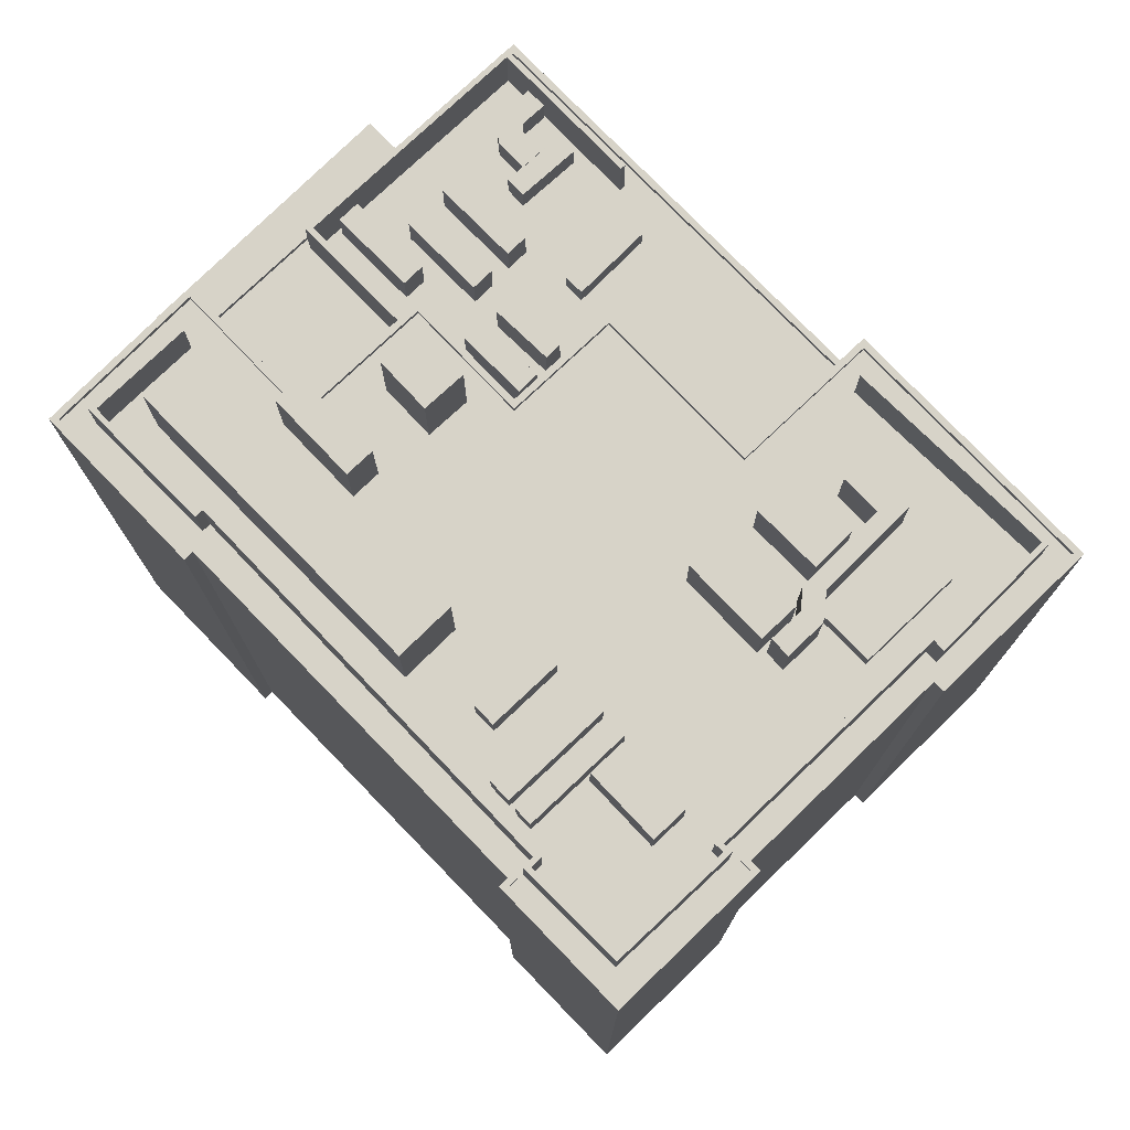
<metadata>
{"format":"obj","ext":"obj","renderer":"f3d","projection":"perspective","resolution":1024,"background":"white","views":[{"elev":76.7,"azim":-114.6,"up":"+Z"}]}
</metadata>
<code>
v -9684 -3.633e+04 29.34
v -9676 -3.633e+04 29.34
v -9684 -3.633e+04 29.34
v -9708 -3.634e+04 29.36
v -9702 -3.634e+04 29.35
v -9701 -3.634e+04 29.35
v -9687 -3.636e+04 29.33
v -9705 -3.635e+04 29.35
v -9705 -3.635e+04 29.35
v -9699 -3.637e+04 29.34
v -9702 -3.636e+04 29.35
v -9701 -3.636e+04 29.35
v -9668 -3.635e+04 29.32
v -9674 -3.634e+04 29.33
v -9672 -3.634e+04 29.33
v -9687 -3.636e+04 29.33
v -9670 -3.635e+04 29.33
v -9667 -3.636e+04 29.32
v -9700 -3.636e+04 61.19
v -9696 -3.636e+04 61.19
v -9697 -3.636e+04 61.19
v -9698 -3.636e+04 61.19
v -9701 -3.635e+04 60.3
v -9702 -3.635e+04 60.3
v -9700 -3.636e+04 60.3
v -9697 -3.636e+04 60.29
v -9696 -3.636e+04 60.29
v -9697 -3.636e+04 60.29
v -9696 -3.636e+04 60.29
v -9696 -3.636e+04 60.29
v -9694 -3.636e+04 60.29
v -9700 -3.636e+04 60.3
v -9698 -3.637e+04 60.29
v -9698 -3.636e+04 60.29
v -9700 -3.636e+04 60.3
v -9694 -3.636e+04 60.29
v -9694 -3.636e+04 60.29
v -9689 -3.636e+04 60.29
v -9695 -3.636e+04 60.29
v -9687 -3.636e+04 60.29
v -9692 -3.636e+04 60.29
v -9692 -3.636e+04 60.29
v -9690 -3.636e+04 60.29
v -9689 -3.636e+04 60.29
v -9693 -3.636e+04 60.29
v -9695 -3.636e+04 60.29
v -9694 -3.636e+04 60.29
v -9695 -3.636e+04 60.29
v -9706 -3.635e+04 60.3
v -9706 -3.634e+04 60.31
v -9708 -3.634e+04 60.31
v -9702 -3.634e+04 60.3
v -9674 -3.634e+04 60.28
v -9677 -3.633e+04 60.29
v -9675 -3.634e+04 60.28
v -9676 -3.633e+04 60.29
v -9683 -3.633e+04 60.29
v -9683 -3.633e+04 60.29
v -9684 -3.633e+04 60.29
v -9705 -3.635e+04 60.3
v -9702 -3.634e+04 60.3
v -9701 -3.634e+04 60.3
v -9683 -3.633e+04 60.29
v -9702 -3.634e+04 60.3
v -9676 -3.634e+04 60.28
v -9677 -3.633e+04 60.29
v -9678 -3.633e+04 60.29
v -9705 -3.635e+04 60.3
v -9703 -3.635e+04 60.3
v -9706 -3.634e+04 60.31
v -9683 -3.633e+04 60.29
v -9701 -3.634e+04 60.3
v -9702 -3.634e+04 60.3
v -9677 -3.634e+04 60.29
v -9694 -3.634e+04 60.3
v -9691 -3.634e+04 60.29
v -9695 -3.634e+04 60.3
v -9702 -3.635e+04 60.3
v -9683 -3.633e+04 60.29
v -9698 -3.634e+04 60.3
v -9697 -3.634e+04 60.3
v -9695 -3.634e+04 60.3
v -9696 -3.634e+04 60.3
v -9698 -3.634e+04 60.3
v -9698 -3.634e+04 60.3
v -9699 -3.634e+04 60.3
v -9699 -3.634e+04 60.3
v -9699 -3.634e+04 60.3
v -9699 -3.634e+04 60.3
v -9692 -3.634e+04 60.3
v -9700 -3.634e+04 60.3
v -9699 -3.634e+04 60.3
v -9675 -3.634e+04 60.28
v -9673 -3.634e+04 60.28
v -9675 -3.634e+04 60.28
v -9678 -3.635e+04 60.28
v -9680 -3.634e+04 60.29
v -9681 -3.634e+04 60.29
v -9695 -3.635e+04 60.3
v -9694 -3.634e+04 60.3
v -9684 -3.634e+04 60.29
v -9704 -3.635e+04 60.3
v -9704 -3.635e+04 60.3
v -9680 -3.634e+04 60.29
v -9697 -3.635e+04 60.3
v -9680 -3.634e+04 60.29
v -9682 -3.635e+04 60.29
v -9698 -3.635e+04 60.3
v -9702 -3.635e+04 60.3
v -9696 -3.635e+04 60.3
v -9680 -3.635e+04 60.28
v -9699 -3.635e+04 60.3
v -9697 -3.635e+04 60.3
v -9684 -3.634e+04 60.29
v -9683 -3.634e+04 60.29
v -9698 -3.635e+04 60.3
v -9698 -3.637e+04 60.29
v -9699 -3.637e+04 60.29
v -9702 -3.636e+04 60.3
v -9701 -3.636e+04 60.3
v -9700 -3.636e+04 60.3
v -9702 -3.635e+04 60.3
v -9703 -3.635e+04 60.3
v -9701 -3.636e+04 60.3
v -9698 -3.635e+04 60.3
v -9697 -3.635e+04 60.3
v -9698 -3.636e+04 60.3
v -9704 -3.635e+04 60.3
v -9705 -3.635e+04 60.3
v -9704 -3.635e+04 60.3
v -9705 -3.635e+04 60.3
v -9683 -3.635e+04 60.29
v -9690 -3.636e+04 60.29
v -9682 -3.635e+04 60.28
v -9697 -3.635e+04 60.29
v -9697 -3.635e+04 60.29
v -9696 -3.636e+04 60.29
v -9693 -3.635e+04 60.29
v -9695 -3.636e+04 60.29
v -9692 -3.636e+04 60.29
v -9693 -3.635e+04 60.29
v -9697 -3.635e+04 60.29
v -9678 -3.635e+04 60.28
v -9684 -3.635e+04 60.29
v -9697 -3.635e+04 60.3
v -9682 -3.635e+04 60.53
v -9682 -3.635e+04 60.53
v -9689 -3.636e+04 60.54
v -9690 -3.636e+04 60.54
v -9676 -3.633e+04 60.54
v -9673 -3.634e+04 60.53
v -9673 -3.634e+04 60.53
v -9676 -3.633e+04 60.54
v -9680 -3.634e+04 60.54
v -9678 -3.635e+04 60.53
v -9680 -3.634e+04 60.54
v -9683 -3.635e+04 60.54
v -9678 -3.635e+04 60.53
v -9680 -3.634e+04 60.54
v -9684 -3.635e+04 60.54
v -9680 -3.634e+04 60.54
v -9702 -3.636e+04 60.55
v -9699 -3.637e+04 60.54
v -9702 -3.636e+04 60.55
v -9687 -3.636e+04 60.54
v -9687 -3.636e+04 60.53
v -9699 -3.637e+04 60.54
v -9701 -3.636e+04 60.55
v -9701 -3.636e+04 60.55
v -9705 -3.635e+04 60.55
v -9705 -3.635e+04 60.55
v -9705 -3.635e+04 60.55
v -9705 -3.635e+04 60.55
v -9708 -3.634e+04 60.56
v -9702 -3.634e+04 60.55
v -9702 -3.634e+04 60.55
v -9684 -3.633e+04 60.54
v -9684 -3.633e+04 60.54
v -9684 -3.633e+04 60.54
v -9683 -3.633e+04 60.54
v -9701 -3.634e+04 60.55
v -9702 -3.634e+04 60.55
v -9708 -3.634e+04 60.56
v -9694 -3.636e+04 63.09
v -9692 -3.636e+04 63.08
v -9693 -3.636e+04 63.09
v -9695 -3.636e+04 63.09
v -9697 -3.635e+04 63.09
v -9697 -3.635e+04 63.09
v -9698 -3.635e+04 63.09
v -9696 -3.636e+04 63.09
v -9698 -3.636e+04 63.09
v -9696 -3.636e+04 63.09
v -9698 -3.637e+04 62.61
v -9689 -3.636e+04 62.6
v -9698 -3.637e+04 62.61
v -9701 -3.636e+04 62.61
v -9700 -3.636e+04 62.61
v -9675 -3.634e+04 62.6
v -9677 -3.633e+04 62.6
v -9675 -3.634e+04 62.6
v -9677 -3.633e+04 62.6
v -9700 -3.636e+04 62.61
v -9704 -3.635e+04 62.62
v -9706 -3.634e+04 62.62
v -9704 -3.635e+04 62.62
v -9689 -3.636e+04 62.6
v -9704 -3.635e+04 62.62
v -9700 -3.636e+04 62.61
v -9702 -3.634e+04 62.62
v -9702 -3.634e+04 62.62
v -9683 -3.633e+04 62.61
v -9683 -3.633e+04 62.61
v -9701 -3.634e+04 62.62
v -9683 -3.633e+04 62.61
v -9683 -3.633e+04 62.61
v -9701 -3.634e+04 62.62
v -9704 -3.635e+04 62.62
v -9706 -3.634e+04 62.62
v -9695 -3.635e+04 61.76
v -9694 -3.634e+04 61.76
v -9695 -3.634e+04 61.76
v -9696 -3.634e+04 61.76
v -9698 -3.634e+04 61.76
v -9697 -3.635e+04 61.76
v -9696 -3.635e+04 61.76
v -9699 -3.634e+04 61.77
v -9698 -3.635e+04 61.76
v -9697 -3.635e+04 61.76
v -9699 -3.634e+04 61.77
v -9700 -3.634e+04 61.77
v -9680 -3.634e+04 63.77
v -9684 -3.634e+04 63.77
v -9680 -3.634e+04 63.77
v -9684 -3.634e+04 63.77
v -9679 -3.635e+04 59.14
v -9681 -3.635e+04 59.14
v -9679 -3.635e+04 59.14
v -9682 -3.635e+04 59.14
v -9682 -3.635e+04 57.11
v -9682 -3.635e+04 57.11
v -9683 -3.635e+04 57.11
v -9683 -3.635e+04 57.11
v -9676 -3.635e+04 57.1
v -9679 -3.635e+04 57.1
v -9672 -3.635e+04 57.1
v -9672 -3.634e+04 57.1
v -9672 -3.635e+04 57.1
v -9680 -3.635e+04 57.1
v -9679 -3.635e+04 57.1
v -9682 -3.635e+04 57.1
v -9672 -3.635e+04 57.1
v -9676 -3.635e+04 57.1
v -9671 -3.635e+04 57.1
v -9674 -3.635e+04 57.1
v -9678 -3.635e+04 57.1
v -9679 -3.635e+04 57.1
v -9682 -3.635e+04 57.1
v -9681 -3.635e+04 57.1
v -9677 -3.635e+04 57.1
v -9679 -3.635e+04 57.1
v -9673 -3.635e+04 57.1
v -9673 -3.635e+04 57.1
v -9671 -3.635e+04 57.1
v -9677 -3.635e+04 57.1
v -9687 -3.636e+04 57.11
v -9687 -3.636e+04 57.11
v -9675 -3.636e+04 57.1
v -9668 -3.635e+04 57.09
v -9668 -3.636e+04 57.09
v -9668 -3.635e+04 57.09
v -9673 -3.635e+04 57.1
v -9672 -3.635e+04 57.1
v -9670 -3.635e+04 57.1
v -9673 -3.635e+04 57.1
v -9673 -3.635e+04 57.1
v -9682 -3.635e+04 57.1
v -9688 -3.636e+04 57.11
v -9679 -3.636e+04 57.1
v -9689 -3.636e+04 57.11
v -9676 -3.635e+04 57.1
v -9679 -3.635e+04 57.1
v -9678 -3.635e+04 57.1
v -9674 -3.635e+04 57.1
v -9679 -3.635e+04 57.1
v -9674 -3.635e+04 57.1
v -9678 -3.636e+04 57.1
v -9671 -3.636e+04 57.1
v -9676 -3.636e+04 57.1
v -9669 -3.635e+04 57.09
v -9677 -3.636e+04 57.1
v -9671 -3.635e+04 57.1
v -9671 -3.635e+04 57.1
v -9673 -3.636e+04 57.1
v -9672 -3.635e+04 57.1
v -9673 -3.635e+04 57.1
v -9673 -3.636e+04 57.1
v -9671 -3.635e+04 57.1
v -9670 -3.635e+04 57.09
v -9672 -3.634e+04 57.1
v -9674 -3.634e+04 57.1
v -9680 -3.634e+04 57.11
v -9678 -3.635e+04 57.1
v -9672 -3.634e+04 57.1
v -9672 -3.635e+04 57.1
v -9678 -3.635e+04 57.1
v -9676 -3.635e+04 57.1
v -9683 -3.635e+04 57.11
v -9678 -3.635e+04 57.1
v -9687 -3.636e+04 57.36
v -9687 -3.636e+04 57.35
v -9668 -3.636e+04 57.34
v -9667 -3.636e+04 57.34
v -9673 -3.634e+04 57.35
v -9674 -3.634e+04 57.35
v -9683 -3.635e+04 59.51
v -9679 -3.635e+04 59.5
v -9680 -3.635e+04 59.5
v -9682 -3.635e+04 59.51
v -9676 -3.635e+04 58.96
v -9672 -3.635e+04 58.95
v -9672 -3.635e+04 58.95
v -9676 -3.635e+04 58.96
v -9678 -3.635e+04 59.62
v -9672 -3.634e+04 59.61
v -9672 -3.634e+04 59.61
v -9668 -3.635e+04 59.61
v -9669 -3.635e+04 59.61
v -9675 -3.636e+04 59.61
v -9678 -3.635e+04 59.62
v -9676 -3.636e+04 59.61
v -9674 -3.635e+04 58.95
v -9677 -3.635e+04 58.96
v -9673 -3.635e+04 58.95
v -9678 -3.635e+04 58.96
v -9673 -3.635e+04 58.95
v -9677 -3.635e+04 58.95
v -9676 -3.635e+04 58.95
v -9673 -3.635e+04 58.95
v -9679 -3.635e+04 58.15
v -9677 -3.636e+04 58.15
v -9679 -3.635e+04 58.15
v -9678 -3.636e+04 58.15
v -9671 -3.635e+04 58.45
v -9671 -3.635e+04 58.45
v -9671 -3.635e+04 58.45
v -9670 -3.635e+04 58.44
v -9672 -3.635e+04 58.45
v -9672 -3.635e+04 58.45
v -9671 -3.636e+04 58.45
v -9673 -3.635e+04 58.45
v -9673 -3.635e+04 58.45
v -9673 -3.636e+04 58.4
v -9673 -3.635e+04 58.4
v -9673 -3.635e+04 58.4
v -9673 -3.636e+04 58.4
v -9674 -3.635e+04 58.4
v -9673 -3.635e+04 58.4
v -9673 -3.635e+04 58.4
v -9673 -3.635e+04 58.4
v -9672 -3.634e+04 56.94
v -9673 -3.634e+04 56.94
v -9668 -3.635e+04 56.93
v -9670 -3.635e+04 56.93
v -9674 -3.634e+04 56.94
v -9673 -3.634e+04 56.94
v -9702 -3.635e+04 62.31
v -9699 -3.634e+04 62.3
v -9703 -3.635e+04 62.31
v -9699 -3.635e+04 62.3
v -9693 -3.635e+04 63.03
v -9693 -3.635e+04 63.03
v -9697 -3.635e+04 63.04
v -9697 -3.635e+04 63.03
v -9692 -3.636e+04 63.04
v -9692 -3.636e+04 63.04
v -9695 -3.636e+04 63.04
v -9695 -3.636e+04 63.04
v -9680 -3.635e+04 64.1
v -9683 -3.634e+04 64.11
v -9682 -3.635e+04 64.11
v -9681 -3.634e+04 64.11
v -9678 -3.633e+04 64.62
v -9692 -3.634e+04 64.63
v -9691 -3.634e+04 64.62
v -9677 -3.634e+04 64.62
f 1 2 3
f 4 5 6
f 7 6 3
f 8 4 9
f 10 11 12
f 13 14 15
f 3 2 14
f 10 7 16
f 7 12 9
f 17 14 13
f 7 17 18
f 6 9 4
f 7 3 17
f 7 9 6
f 7 10 12
f 17 3 14
f 19 20 21
f 19 22 20
f 23 24 25
f 26 27 28
f 29 27 26
f 29 30 31
f 32 33 34
f 35 32 34
f 25 24 35
f 33 31 34
f 30 29 26
f 25 35 34
f 34 31 30
f 36 37 38
f 39 29 31
f 37 40 38
f 41 42 43
f 40 43 44
f 40 44 38
f 44 42 31
f 45 41 46
f 47 46 48
f 42 39 31
f 47 45 46
f 42 41 45
f 44 43 42
f 49 50 51
f 51 50 52
f 53 54 55
f 56 54 53
f 57 58 59
f 54 56 59
f 50 49 60
f 57 61 62
f 52 50 61
f 63 57 62
f 63 58 57
f 54 59 58
f 62 61 64
f 61 50 64
f 65 66 67
f 68 69 70
f 66 71 67
f 70 72 73
f 65 67 74
f 75 76 77
f 68 78 69
f 79 67 71
f 80 79 72
f 81 82 83
f 84 85 86
f 87 88 89
f 77 76 90
f 90 67 79
f 83 77 80
f 89 88 91
f 81 83 80
f 86 80 72
f 84 86 92
f 91 92 72
f 69 89 72
f 69 72 70
f 90 79 80
f 77 90 80
f 89 91 72
f 92 86 72
f 74 93 65
f 94 53 95
f 53 55 95
f 96 97 98
f 81 99 82
f 100 76 75
f 101 74 76
f 68 102 103
f 94 95 93
f 93 104 94
f 68 103 78
f 84 105 85
f 74 106 104
f 107 100 108
f 103 24 23
f 108 109 23
f 108 100 99
f 110 99 81
f 101 106 74
f 96 98 111
f 87 112 88
f 110 113 108
f 105 113 85
f 114 101 76
f 98 97 114
f 100 107 115
f 109 116 112
f 103 109 78
f 98 114 115
f 105 116 108
f 112 116 88
f 104 93 74
f 115 76 100
f 103 23 109
f 116 109 108
f 110 108 99
f 113 105 108
f 115 114 76
f 37 36 117
f 117 118 37
f 118 117 119
f 120 121 122
f 123 120 122
f 119 124 120
f 117 124 119
f 120 124 121
f 108 125 126
f 127 26 28
f 127 25 26
f 23 125 108
f 25 125 23
f 25 127 125
f 122 128 129
f 123 122 129
f 130 60 49
f 128 130 129
f 129 130 131
f 131 130 49
f 132 133 134
f 133 41 43
f 135 136 137
f 135 137 138
f 132 138 133
f 46 139 48
f 139 137 48
f 140 41 133
f 140 137 139
f 138 137 140
f 133 138 140
f 138 132 141
f 142 136 135
f 143 96 111
f 144 143 111
f 132 144 141
f 126 142 135
f 145 126 135
f 126 145 108
f 141 108 145
f 141 107 108
f 107 144 111
f 141 144 107
f 146 147 148
f 148 147 149
f 150 151 152
f 153 151 150
f 151 154 152
f 155 154 156
f 157 155 158
f 147 146 157
f 159 154 151
f 147 157 160
f 158 156 161
f 157 158 160
f 156 154 159
f 155 156 158
f 162 163 164
f 149 165 148
f 163 166 165
f 164 163 167
f 166 148 165
f 165 167 163
f 162 164 168
f 164 169 168
f 170 171 172
f 171 169 173
f 168 169 171
f 172 171 173
f 170 172 174
f 175 174 176
f 150 177 153
f 178 177 179
f 179 177 150
f 178 180 177
f 181 180 178
f 175 176 181
f 182 180 181
f 174 172 183
f 176 182 181
f 174 183 176
f 184 185 186
f 187 185 184
f 188 189 190
f 187 184 191
f 191 188 192
f 188 190 192
f 191 193 188
f 184 193 191
f 194 195 196
f 197 194 198
f 199 200 201
f 200 199 202
f 197 198 203
f 204 205 206
f 207 196 195
f 208 204 206
f 209 208 203
f 205 210 211
f 212 213 202
f 214 215 216
f 210 217 211
f 202 213 200
f 213 216 215
f 212 216 213
f 216 217 214
f 209 218 208
f 214 217 210
f 205 219 210
f 204 219 205
f 218 204 208
f 198 209 203
f 194 196 198
f 220 221 222
f 223 220 222
f 224 225 226
f 224 227 225
f 228 229 230
f 231 228 230
f 232 233 234
f 232 235 233
f 236 237 238
f 236 239 237
f 240 241 242
f 242 241 243
f 244 245 246
f 247 248 246
f 249 250 244
f 251 245 250
f 240 251 241
f 252 248 247
f 241 251 250
f 253 249 244
f 248 244 246
f 250 245 244
f 254 246 255
f 246 245 256
f 255 246 256
f 245 257 256
f 258 259 240
f 240 259 251
f 258 260 261
f 262 260 263
f 264 262 263
f 254 255 262
f 254 262 264
f 257 261 256
f 256 261 265
f 265 260 262
f 259 258 261
f 261 260 265
f 266 267 268
f 269 268 270
f 269 270 271
f 268 267 270
f 272 273 274
f 275 273 276
f 277 278 279
f 272 274 264
f 277 280 278
f 281 282 283
f 284 281 283
f 282 260 258
f 272 264 263
f 285 277 279
f 285 282 258
f 281 284 286
f 277 285 258
f 281 260 282
f 276 272 286
f 272 281 286
f 276 273 272
f 266 268 287
f 278 266 287
f 288 289 290
f 268 289 291
f 274 292 290
f 283 289 284
f 278 287 279
f 273 293 274
f 287 268 291
f 291 289 283
f 284 289 294
f 295 296 297
f 297 294 288
f 298 295 297
f 293 292 274
f 292 299 290
f 298 297 288
f 299 288 290
f 294 289 288
f 269 271 300
f 271 301 300
f 300 302 303
f 300 301 302
f 247 304 305
f 304 306 307
f 242 243 308
f 247 305 252
f 253 309 249
f 249 309 308
f 307 306 309
f 307 309 253
f 243 249 308
f 305 304 307
f 310 311 312
f 311 313 312
f 312 314 315
f 312 313 314
f 316 317 318
f 316 319 317
f 320 321 322
f 320 323 321
f 324 325 326
f 326 325 327
f 327 328 329
f 330 325 324
f 329 328 331
f 325 328 327
f 332 333 334
f 332 335 333
f 336 337 338
f 339 336 338
f 340 341 342
f 340 343 341
f 344 345 346
f 347 345 344
f 346 348 349
f 350 347 344
f 349 348 351
f 349 351 352
f 344 346 349
f 353 354 355
f 356 353 355
f 356 355 357
f 358 359 360
f 358 360 357
f 355 358 357
f 361 362 363
f 363 362 364
f 361 365 362
f 364 362 366
f 367 368 369
f 367 370 368
f 371 372 373
f 374 371 373
f 375 376 377
f 378 375 377
f 379 380 381
f 379 382 380
f 383 384 385
f 386 383 385
f 25 21 26
f 25 19 21
f 26 21 20
f 30 26 20
f 20 22 34
f 30 20 34
f 22 25 34
f 22 19 25
f 56 53 153
f 53 94 151
f 153 53 151
f 104 159 151
f 94 104 151
f 143 158 96
f 158 161 96
f 161 97 96
f 158 143 144
f 160 158 144
f 134 147 132
f 132 160 144
f 132 147 160
f 147 134 133
f 149 147 133
f 133 43 149
f 43 40 165
f 149 43 165
f 118 167 37
f 37 165 40
f 37 167 165
f 119 167 118
f 119 164 167
f 169 119 120
f 169 164 119
f 129 173 123
f 123 169 120
f 123 173 169
f 173 129 131
f 172 173 131
f 51 183 49
f 49 172 131
f 49 183 172
f 176 183 51
f 52 176 51
f 182 52 61
f 182 176 52
f 180 182 61
f 57 180 61
f 180 57 59
f 177 180 59
f 153 177 59
f 56 153 59
f 311 16 7
f 16 311 166
f 278 280 148
f 166 278 148
f 266 278 166
f 267 266 310
f 310 166 311
f 266 166 310
f 166 10 16
f 166 163 10
f 163 162 11
f 10 163 11
f 168 12 11
f 162 168 11
f 168 9 12
f 168 171 9
f 171 8 9
f 171 170 8
f 170 4 8
f 170 174 4
f 4 175 5
f 4 174 175
f 181 6 5
f 175 181 5
f 6 181 178
f 3 6 178
f 178 1 3
f 178 179 1
f 1 150 2
f 1 179 150
f 152 365 150
f 150 365 2
f 152 362 365
f 2 365 14
f 315 154 302
f 152 154 315
f 366 362 314
f 302 301 315
f 362 152 314
f 314 152 315
f 330 309 306
f 309 330 155
f 303 302 324
f 154 155 324
f 302 154 324
f 324 155 330
f 155 157 308
f 309 155 308
f 240 242 157
f 258 240 146
f 242 308 157
f 277 258 146
f 146 240 157
f 146 148 280
f 277 146 280
f 137 136 193
f 193 136 188
f 136 142 188
f 47 48 184
f 48 137 193
f 48 193 184
f 47 186 45
f 47 184 186
f 45 185 42
f 45 186 185
f 185 187 39
f 42 185 39
f 27 29 191
f 29 39 187
f 191 29 187
f 191 192 28
f 191 28 27
f 192 127 28
f 192 190 125
f 127 192 125
f 125 189 126
f 125 190 189
f 126 188 142
f 126 189 188
f 194 197 124
f 117 194 124
f 124 203 121
f 124 197 203
f 121 203 122
f 122 208 128
f 122 203 208
f 208 206 130
f 128 208 130
f 50 60 205
f 60 130 206
f 205 60 206
f 50 211 64
f 50 205 211
f 64 217 62
f 64 211 217
f 216 63 62
f 217 216 62
f 216 212 58
f 63 216 58
f 202 54 58
f 212 202 58
f 95 55 199
f 55 54 202
f 55 202 199
f 199 201 93
f 95 199 93
f 66 65 200
f 65 93 201
f 200 65 201
f 71 200 213
f 71 66 200
f 71 215 79
f 71 213 215
f 72 215 214
f 72 79 215
f 214 210 73
f 72 214 73
f 210 219 70
f 73 210 70
f 102 68 204
f 68 70 219
f 68 219 204
f 102 218 103
f 102 204 218
f 218 209 24
f 218 24 103
f 209 35 24
f 209 198 32
f 35 209 32
f 32 196 33
f 32 198 196
f 44 31 207
f 31 33 196
f 31 196 207
f 44 195 38
f 44 207 195
f 117 36 194
f 36 38 195
f 194 36 195
f 83 222 77
f 83 223 222
f 100 75 221
f 75 77 222
f 75 222 221
f 221 220 99
f 100 221 99
f 83 82 223
f 82 99 220
f 223 82 220
f 86 224 80
f 86 227 224
f 224 226 81
f 224 81 80
f 226 110 81
f 226 225 113
f 110 226 113
f 225 227 85
f 225 85 113
f 227 86 85
f 91 230 92
f 91 231 230
f 105 84 229
f 84 92 230
f 84 230 229
f 229 228 116
f 105 229 116
f 91 88 231
f 88 116 228
f 231 88 228
f 104 106 159
f 106 232 159
f 159 234 156
f 159 232 234
f 114 161 233
f 233 161 234
f 114 97 161
f 234 161 156
f 101 233 235
f 101 114 233
f 101 232 106
f 101 235 232
f 261 257 238
f 257 245 236
f 257 236 238
f 238 237 259
f 261 238 259
f 237 239 251
f 259 237 251
f 251 236 245
f 251 239 236
f 270 312 271
f 312 315 271
f 315 301 271
f 312 270 267
f 310 312 267
f 366 314 364
f 17 364 18
f 18 364 313
f 364 314 313
f 7 313 311
f 7 18 313
f 249 317 250
f 249 318 317
f 317 319 241
f 250 317 241
f 319 316 243
f 241 319 243
f 243 318 249
f 243 316 318
f 248 252 321
f 252 305 322
f 252 322 321
f 321 323 244
f 248 321 244
f 307 253 320
f 320 253 323
f 253 244 323
f 307 322 305
f 307 320 322
f 300 326 327
f 269 300 327
f 327 268 269
f 327 329 268
f 289 268 329
f 331 289 329
f 328 290 289
f 331 328 289
f 290 328 274
f 328 325 264
f 274 328 264
f 325 304 247
f 264 325 254
f 254 325 246
f 246 325 247
f 306 304 325
f 330 306 325
f 303 326 300
f 303 324 326
f 255 334 262
f 255 332 334
f 265 334 333
f 265 262 334
f 333 335 256
f 265 333 256
f 256 335 332
f 255 256 332
f 263 339 272
f 263 336 339
f 281 339 338
f 281 272 339
f 260 338 337
f 260 281 338
f 260 337 336
f 263 260 336
f 285 342 282
f 285 340 342
f 291 283 341
f 283 282 342
f 283 342 341
f 341 343 287
f 291 341 287
f 285 279 340
f 279 287 343
f 340 279 343
f 273 346 293
f 273 348 346
f 293 345 292
f 293 346 345
f 292 347 299
f 292 345 347
f 347 350 288
f 299 347 288
f 350 344 298
f 288 350 298
f 344 349 295
f 298 344 295
f 352 354 349
f 349 354 295
f 352 355 354
f 295 354 296
f 358 352 351
f 358 355 352
f 358 351 359
f 275 359 273
f 273 359 348
f 359 351 348
f 286 360 276
f 286 357 360
f 359 276 360
f 359 275 276
f 296 353 297
f 296 354 353
f 353 356 294
f 297 353 294
f 286 284 357
f 284 294 356
f 357 284 356
f 14 361 15
f 14 365 361
f 15 363 13
f 15 361 363
f 17 13 363
f 364 17 363
f 69 78 369
f 78 109 367
f 369 78 367
f 368 89 69
f 369 368 69
f 112 87 370
f 87 89 368
f 87 368 370
f 109 370 367
f 109 112 370
f 145 374 373
f 145 135 374
f 145 373 372
f 141 145 372
f 371 138 141
f 372 371 141
f 135 371 374
f 135 138 371
f 139 378 377
f 139 46 378
f 139 376 140
f 139 377 376
f 375 41 140
f 376 375 140
f 375 378 46
f 41 375 46
f 381 380 115
f 107 381 115
f 115 382 98
f 115 380 382
f 98 379 111
f 98 382 379
f 379 381 107
f 111 379 107
f 90 385 384
f 90 76 385
f 383 90 384
f 383 67 90
f 386 67 383
f 386 74 67
f 76 74 386
f 385 76 386

</code>
